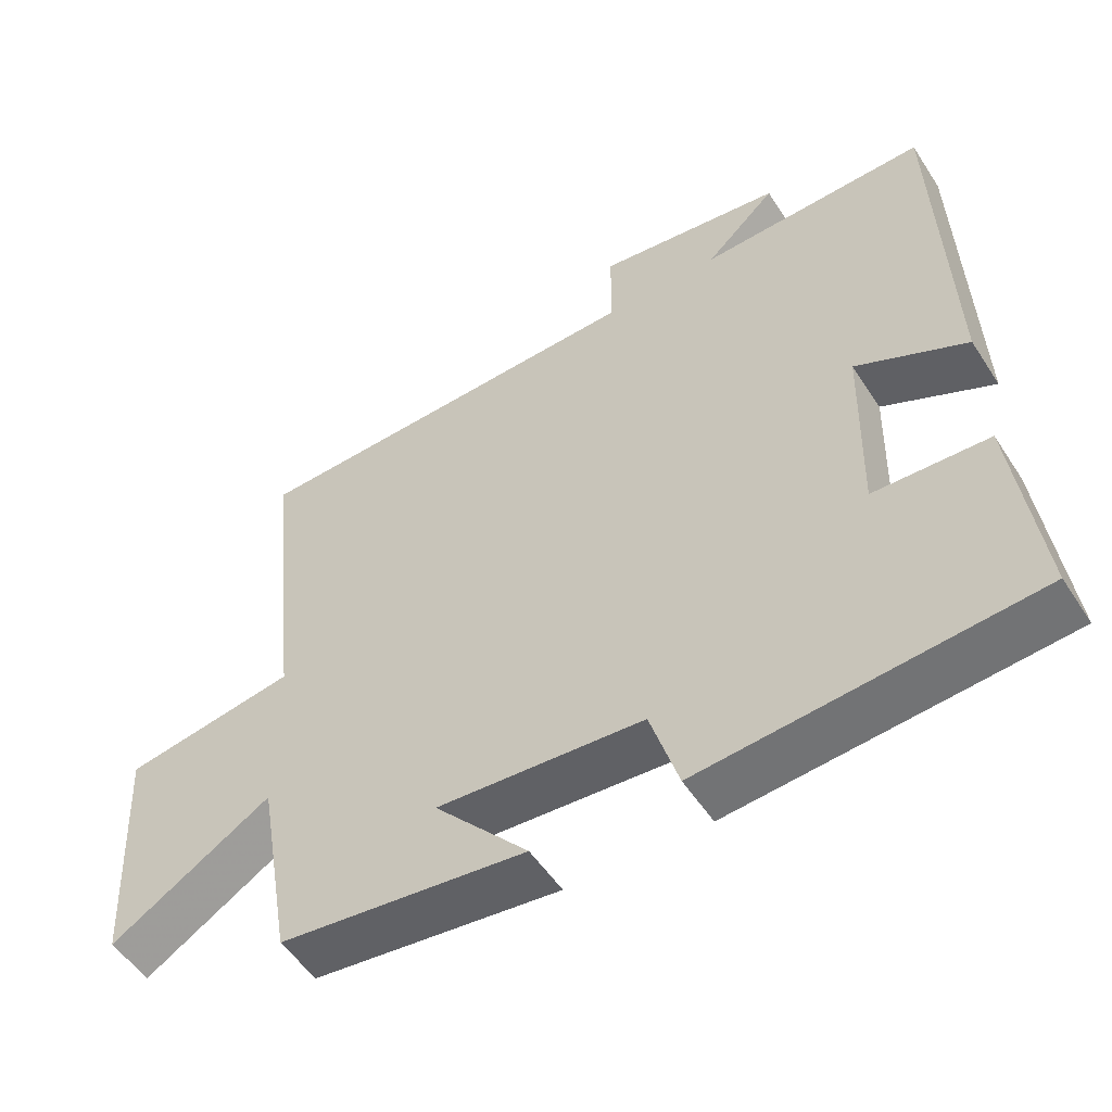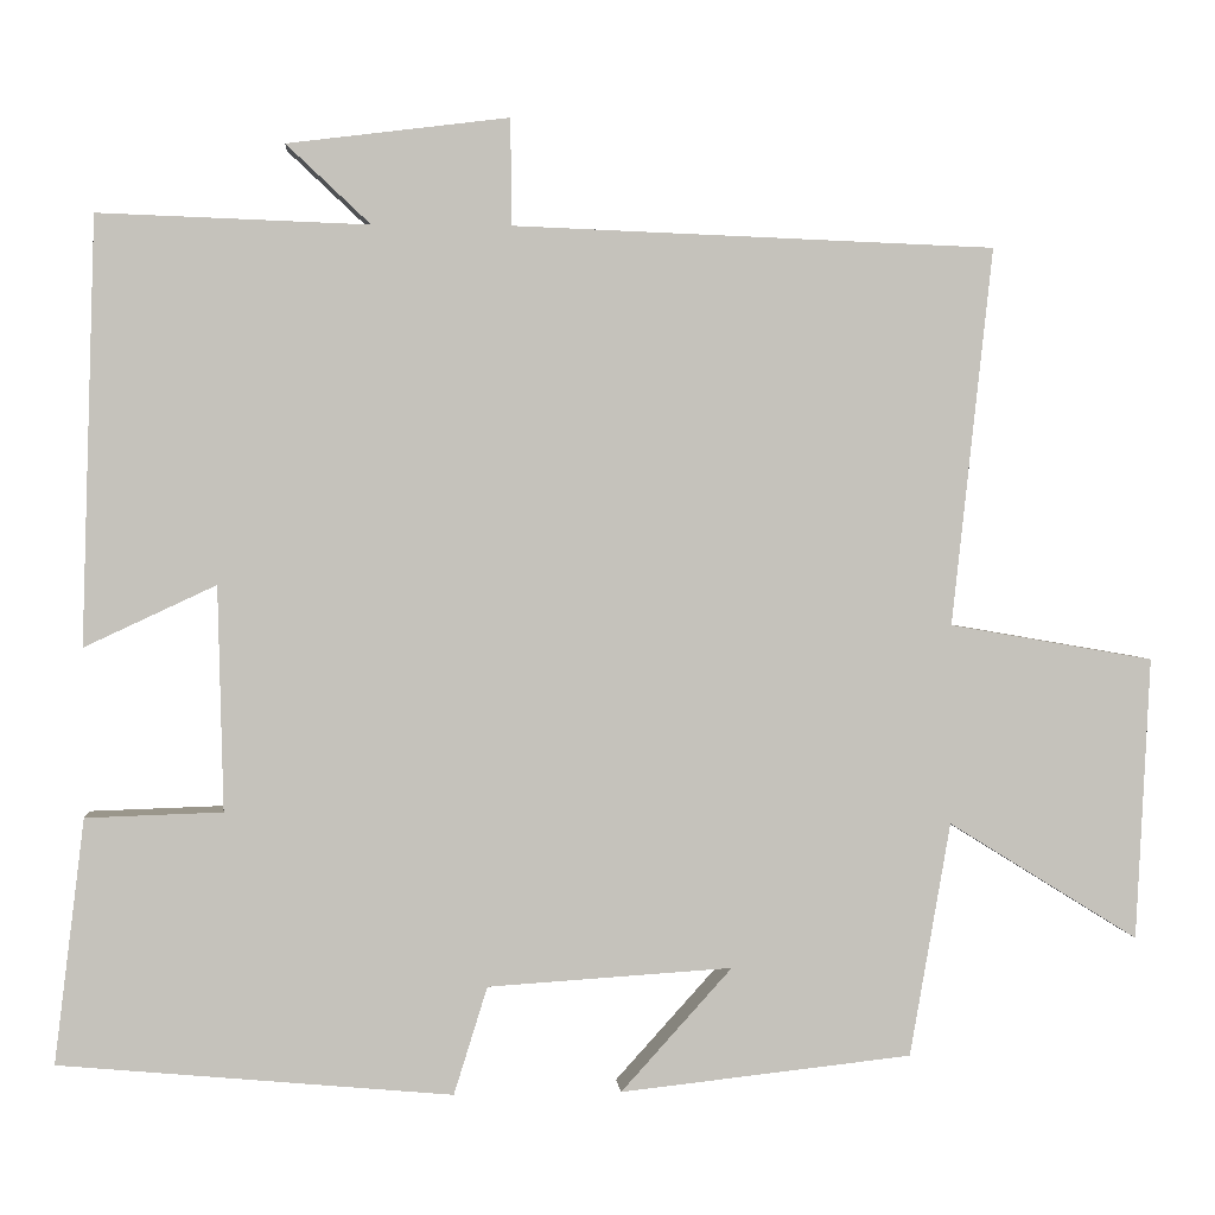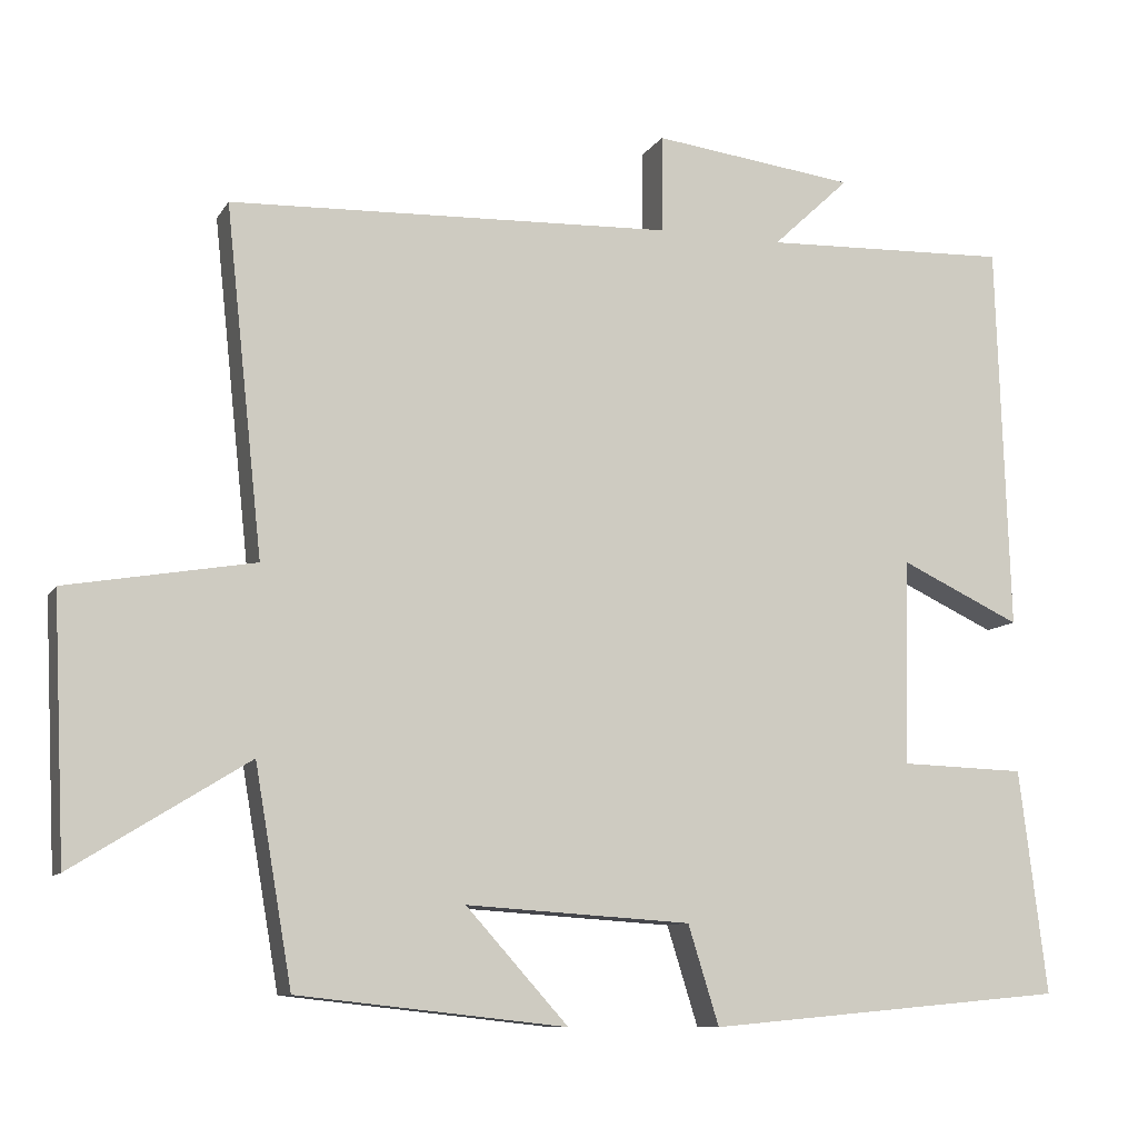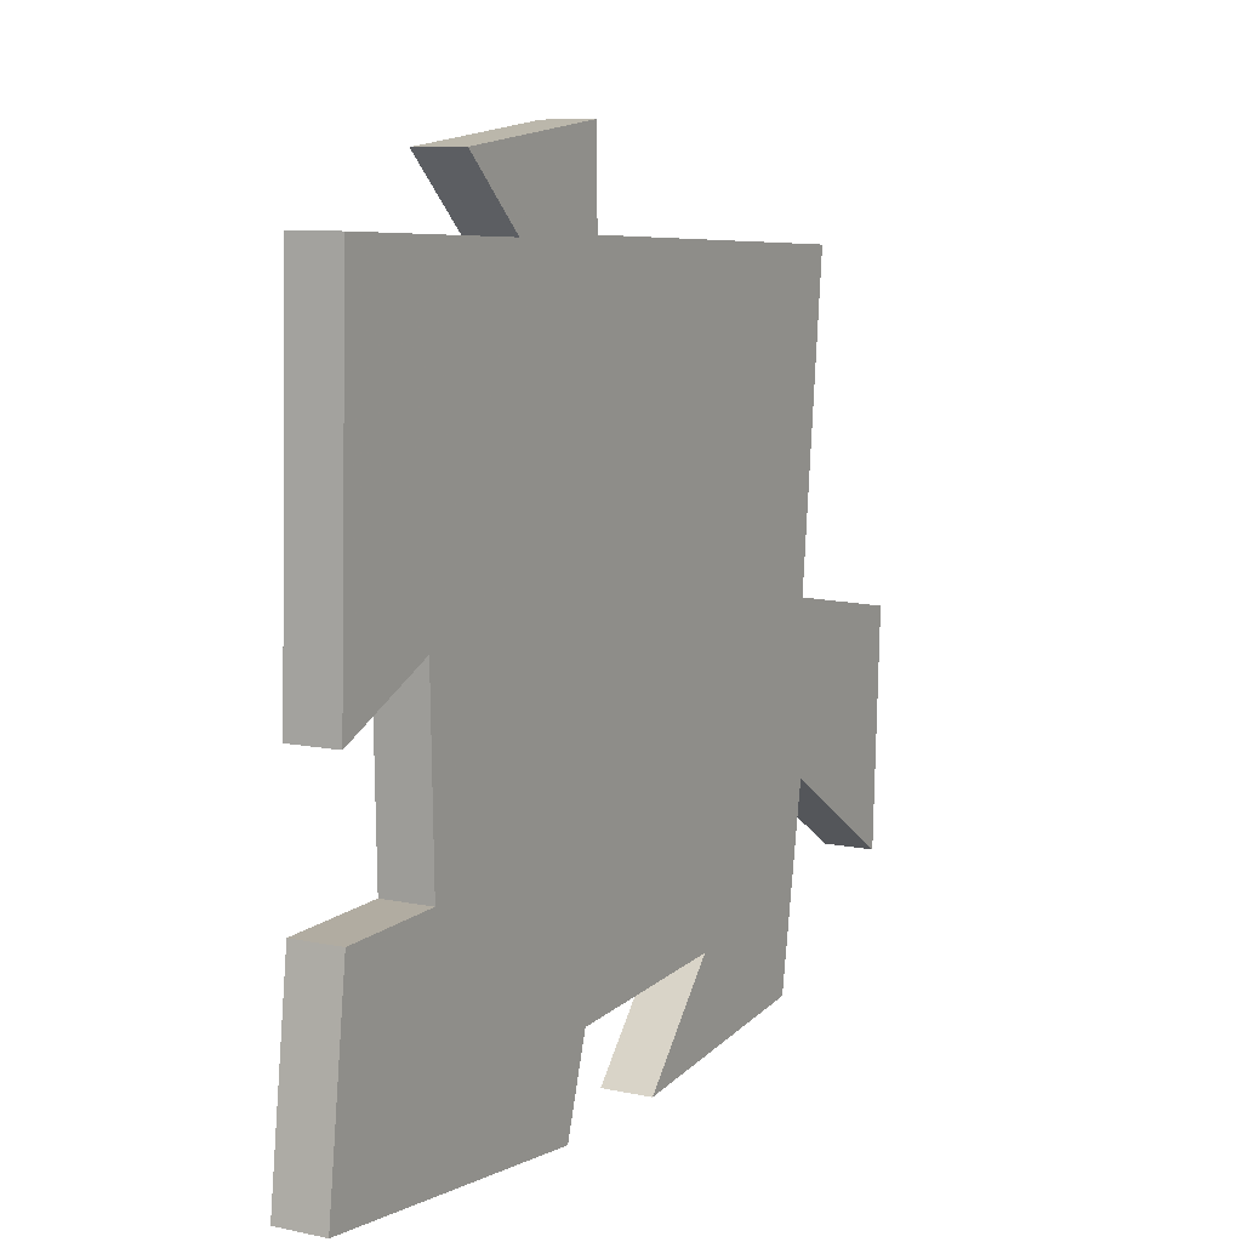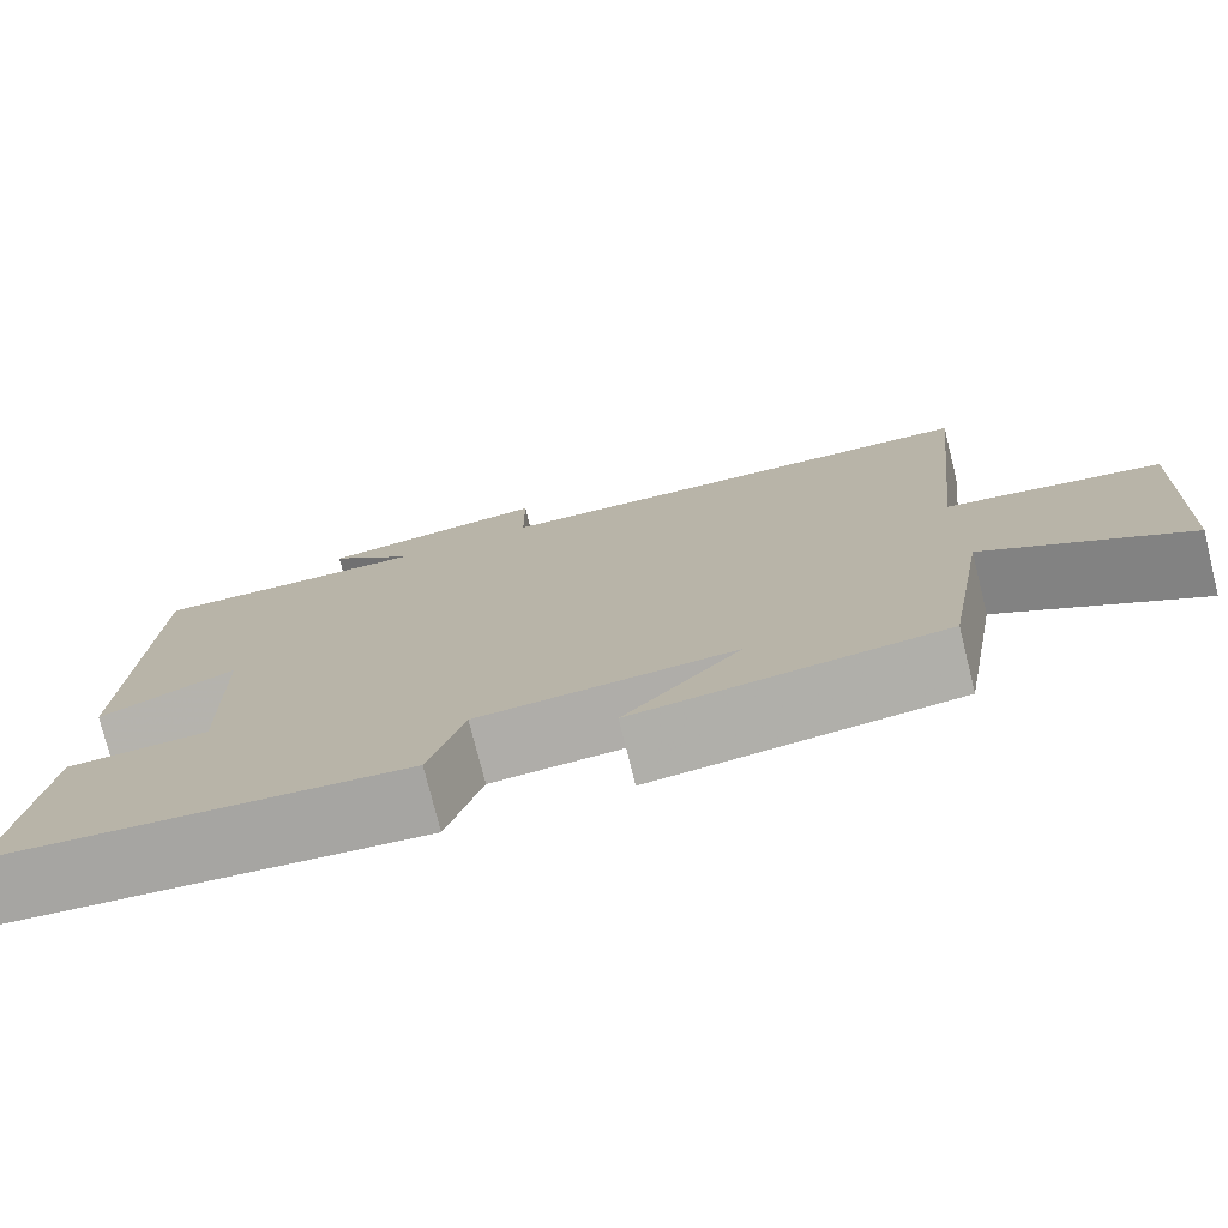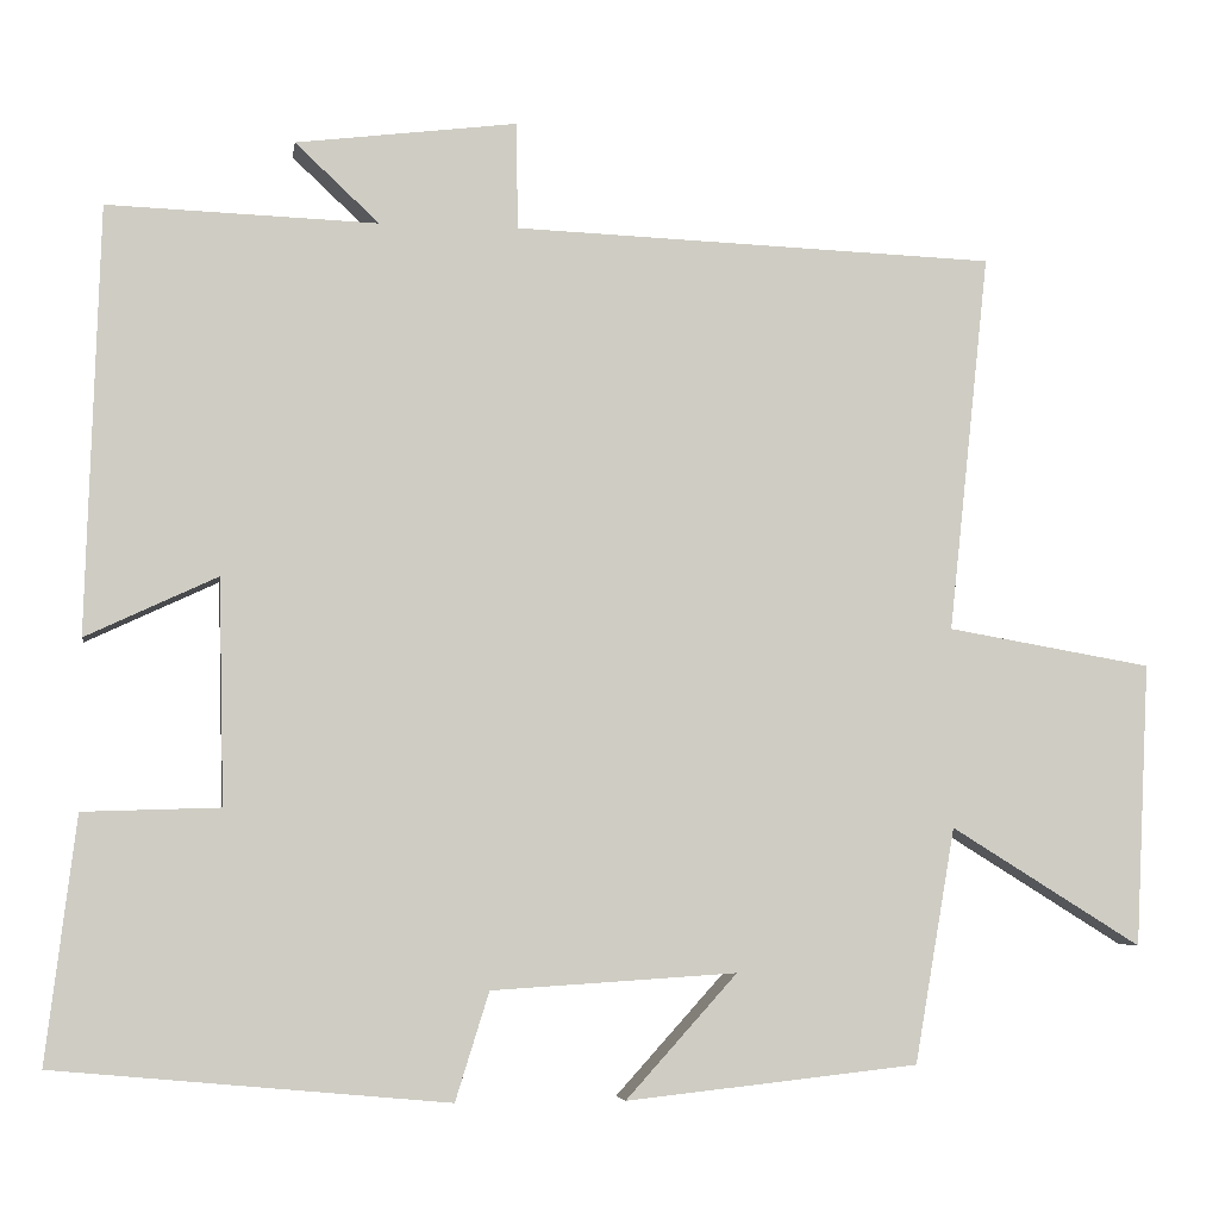
<metadata>
{"format":"obj","ext":"obj","renderer":"f3d","projection":"perspective","resolution":1024,"background":"white","views":[{"elev":-52.6,"azim":32.2,"up":"+Z"},{"elev":2.2,"azim":175.3,"up":"+Z"},{"elev":-9.8,"azim":-19.2,"up":"+Z"},{"elev":8.7,"azim":119.6,"up":"+Z"},{"elev":-76.0,"azim":-166.0,"up":"+Z"},{"elev":-5.1,"azim":171.4,"up":"+Z"}]}
</metadata>
<code>
v 0.484 0.07 0.511
v 0.5 0.07 0.019
v 0.348 0.07 0.09
v 0.342 0.07 -0.17
v 0.5 0.07 -0.175
v 0.535 0.07 -0.458
v 0.08 0.07 -0.5
v 0.041 0.07 -0.375
v -0.243 0.07 -0.357
v -0.114 0.07 -0.5
v -0.453 0.07 -0.463
v -0.5 0.07 -0.191
v -0.721 0.07 -0.328
v -0.737 0.07 0
v -0.5 0.07 0.041
v -0.547 0.07 0.479
v 0.012 0.07 0.5
v 0.013 0.07 0.623
v 0.269 0.07 0.591
v 0.172 0.07 0.5
v 0.484 0 0.511
v 0.5 0 0.019
v 0.348 0 0.09
v 0.342 0 -0.17
v 0.5 0 -0.175
v 0.535 0 -0.458
v 0.08 0 -0.5
v 0.041 0 -0.375
v -0.243 0 -0.357
v -0.114 0 -0.5
v -0.453 0 -0.463
v -0.5 0 -0.191
v -0.721 0 -0.328
v -0.737 0 0
v -0.5 0 0.041
v -0.547 0 0.479
v 0.012 0 0.5
v 0.013 0 0.623
v 0.269 0 0.591
v 0.172 0 0.5
f 17 18 19 20
f 15 16 17 20
f 15 20 1
f 12 13 14 15
f 9 10 11 12
f 12 15 1
f 9 12 1
f 8 9 1
f 6 7 8
f 5 6 8
f 4 5 8
f 3 4 8
f 1 2 3
f 1 3 8
f 40 39 38 37
f 40 37 36 35
f 21 40 35
f 35 34 33 32
f 32 31 30 29
f 21 35 32
f 21 32 29
f 21 29 28
f 28 27 26
f 28 26 25
f 28 25 24
f 28 24 23
f 23 22 21
f 28 23 21
f 1 21 22 2
f 2 22 23 3
f 3 23 24 4
f 4 24 25 5
f 5 25 26 6
f 6 26 27 7
f 7 27 28 8
f 8 28 29 9
f 9 29 30 10
f 10 30 31 11
f 11 31 32 12
f 12 32 33 13
f 13 33 34 14
f 14 34 35 15
f 15 35 36 16
f 16 36 37 17
f 17 37 38 18
f 18 38 39 19
f 19 39 40 20
f 20 40 21 1

</code>
